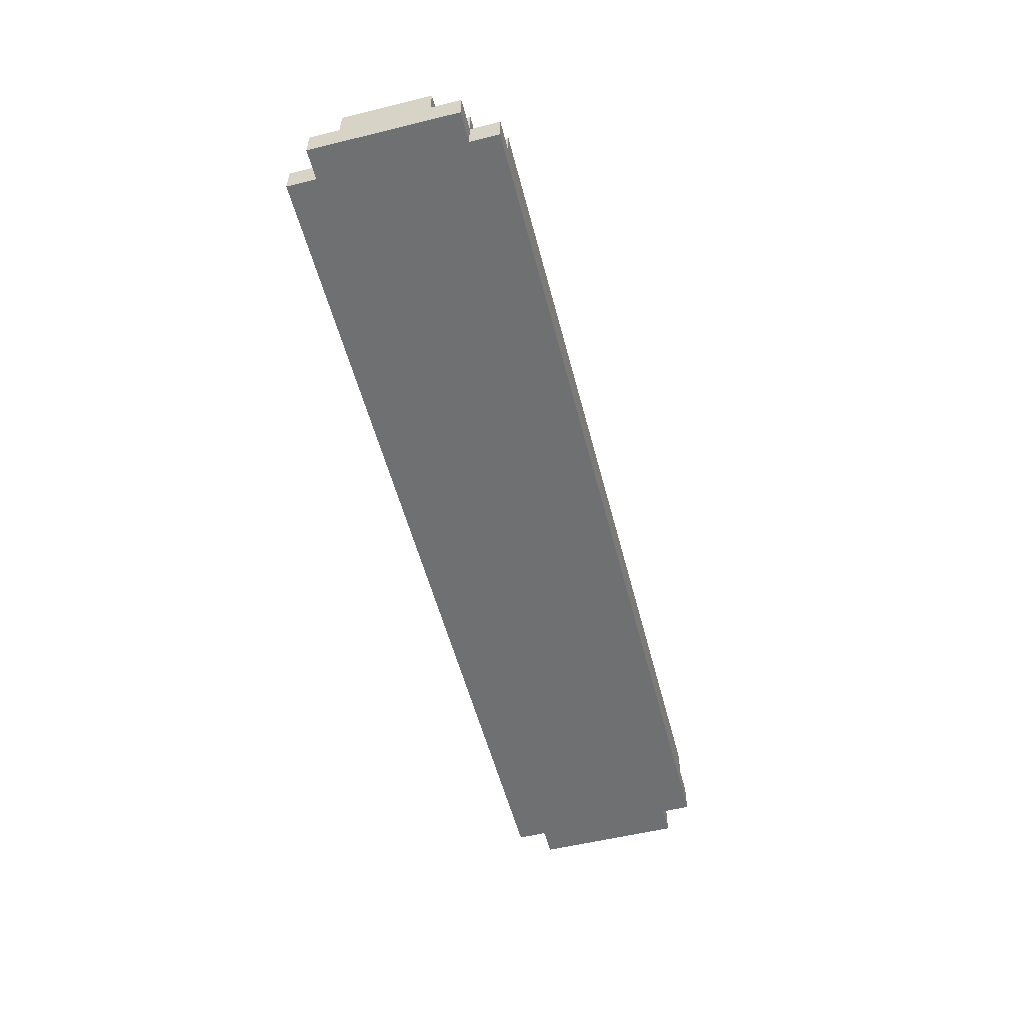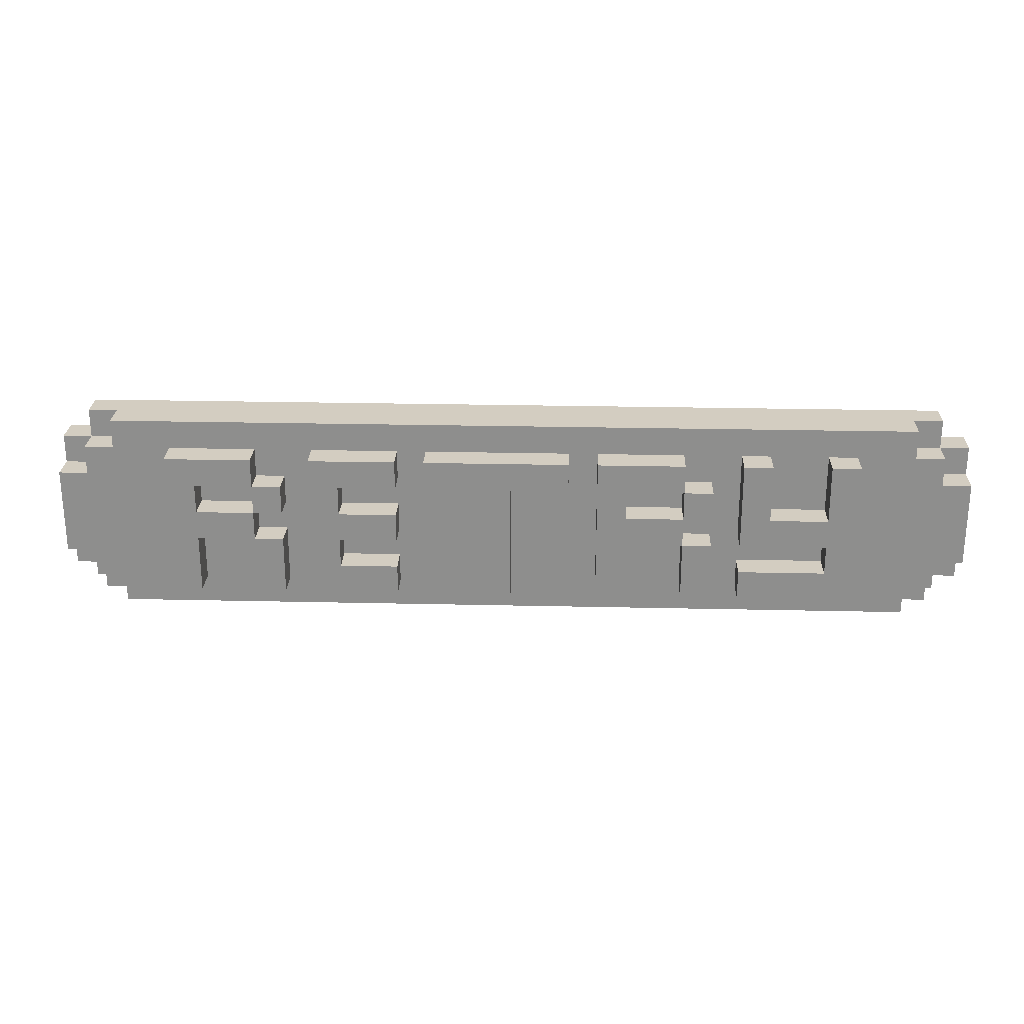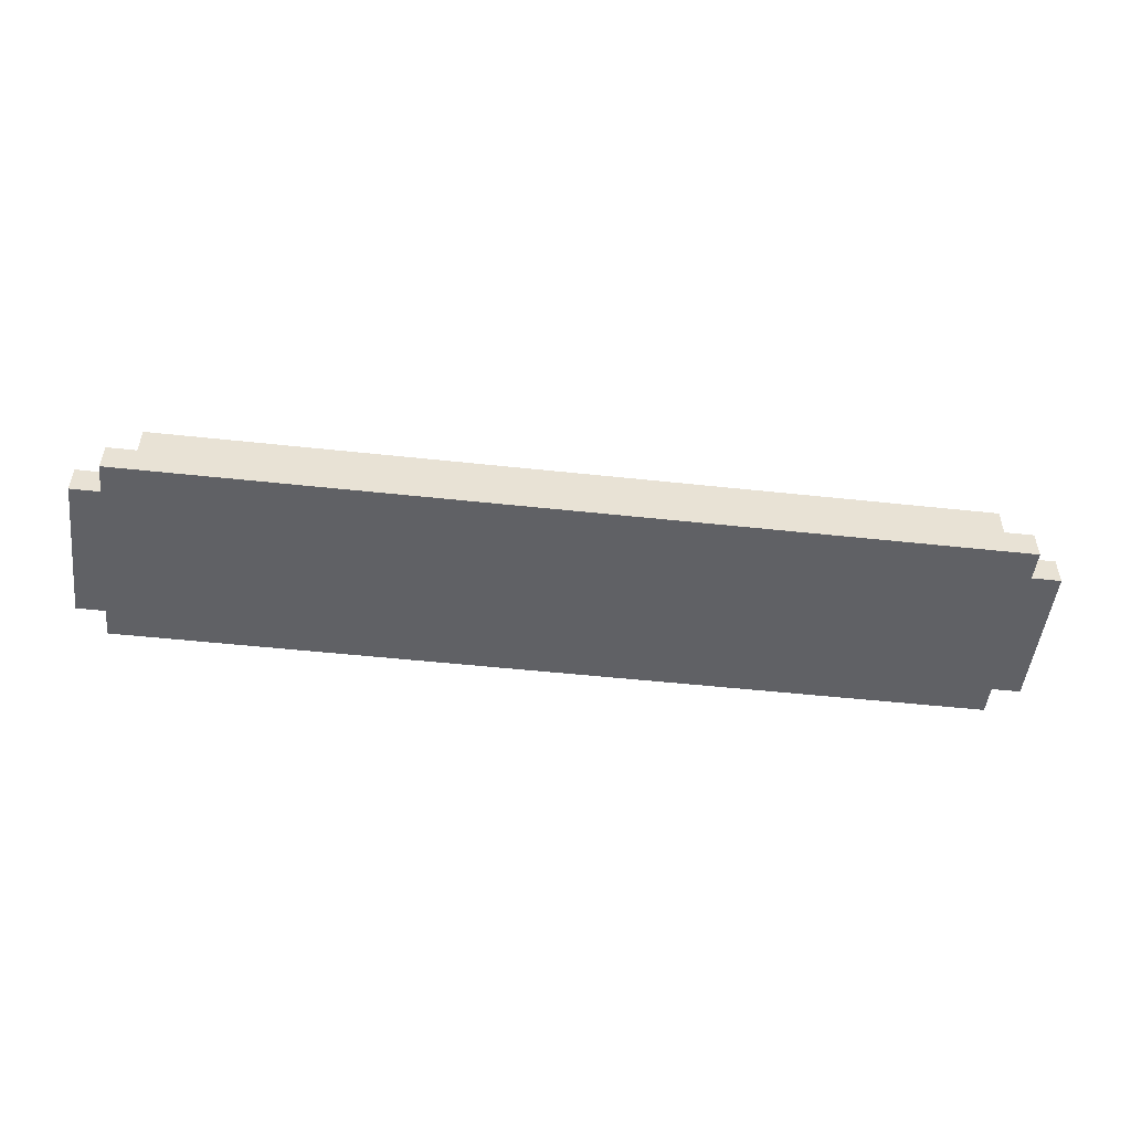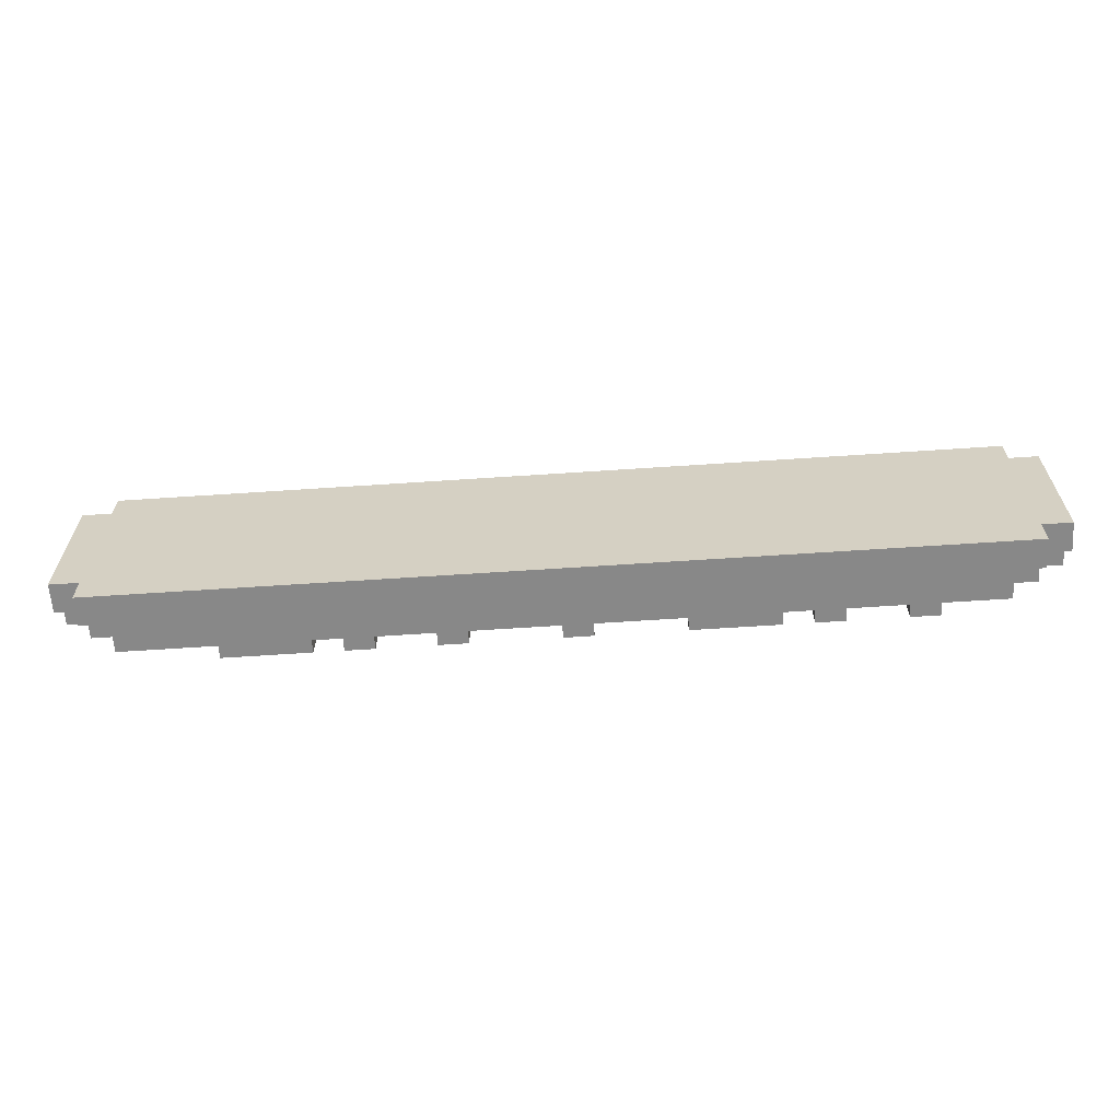
<metadata>
{"format":"obj","ext":"obj","renderer":"f3d","projection":"perspective","resolution":1024,"background":"white","views":[{"elev":-54.9,"azim":104.5,"up":"+Z"},{"elev":24.8,"azim":2.1,"up":"+Y"},{"elev":-50.3,"azim":-6.8,"up":"+Z"},{"elev":-62.9,"azim":-176.1,"up":"+Y"}]}
</metadata>
<code>
g retry
v -16 1 -0.5
v -16 1 -1.5
v -16 2 0.5
v -16 2 -0.5
v -16 5 0.5
v -16 5 -0.5
v -16 6 -0.5
v -16 6 -1.5
v -15 0 -0.5
v -15 0 -1.5
v -15 1 0.5
v -15 1 -0.5
v -15 1 -1.5
v -15 2 0.5
v -15 2 -0.5
v -15 5 0.5
v -15 5 -0.5
v -15 6 0.5
v -15 6 -0.5
v -15 6 -1.5
v -15 7 -0.5
v -15 7 -1.5
v -14 0 0.5
v -14 0 -0.5
v -14 1 0.5
v -14 1 -0.5
v -14 6 0.5
v -14 6 -0.5
v -14 7 0.5
v -14 7 -0.5
v -12 1 1.5
v -12 1 0.5
v -12 6 1.5
v -12 6 0.5
v -9 1 1.5
v -9 1 0.5
v -9 3 1.5
v -9 3 0.5
v -9 4 1.5
v -9 4 0.5
v -9 5 1.5
v -9 5 0.5
v -7 1 1.5
v -7 1 0.5
v -7 6 1.5
v -7 6 0.5
v -3 5 1.5
v -3 5 0.5
v -3 6 1.5
v -3 6 0.5
v -1 1 1.5
v -1 1 0.5
v -1 5 1.5
v -1 5 0.5
v 3 1 1.5
v 3 1 0.5
v 3 6 1.5
v 3 6 0.5
v 6 1 1.5
v 6 1 0.5
v 6 3 1.5
v 6 3 0.5
v 6 4 1.5
v 6 4 0.5
v 6 5 1.5
v 6 5 0.5
v 8 1 1.5
v 8 1 0.5
v 8 2 1.5
v 8 2 0.5
v 8 3 1.5
v 8 3 0.5
v 8 6 1.5
v 8 6 0.5
v 11 2 1.5
v 11 2 0.5
v 11 3 1.5
v 11 3 0.5
v 11 4 1.5
v 11 4 0.5
v 11 6 1.5
v 11 6 0.5
v -11 1 1.5
v -11 1 0.5
v -11 3 1.5
v -11 3 0.5
v -11 4 1.5
v -11 4 0.5
v -11 5 1.5
v -11 5 0.5
v -9 3 1.5
v -9 3 0.5
v -9 4 1.5
v -9 4 0.5
v -9 5 1.5
v -9 5 0.5
v -9 6 1.5
v -9 6 0.5
v -8 1 1.5
v -8 1 0.5
v -8 3 1.5
v -8 3 0.5
v -8 4 1.5
v -8 4 0.5
v -8 5 1.5
v -8 5 0.5
v -6 2 1.5
v -6 2 0.5
v -6 3 1.5
v -6 3 0.5
v -6 4 1.5
v -6 4 0.5
v -6 5 1.5
v -6 5 0.5
v -4 1 1.5
v -4 1 0.5
v -4 2 1.5
v -4 2 0.5
v -4 3 1.5
v -4 3 0.5
v -4 4 1.5
v -4 4 0.5
v -4 5 1.5
v -4 5 0.5
v -4 6 1.5
v -4 6 0.5
v 0 1 1.5
v 0 1 0.5
v 0 5 1.5
v 0 5 0.5
v 2 5 1.5
v 2 5 0.5
v 2 6 1.5
v 2 6 0.5
v 4 1 1.5
v 4 1 0.5
v 4 3 1.5
v 4 3 0.5
v 4 4 1.5
v 4 4 0.5
v 4 5 1.5
v 4 5 0.5
v 6 3 1.5
v 6 3 0.5
v 6 4 1.5
v 6 4 0.5
v 6 5 1.5
v 6 5 0.5
v 6 6 1.5
v 6 6 0.5
v 7 1 1.5
v 7 1 0.5
v 7 3 1.5
v 7 3 0.5
v 7 4 1.5
v 7 4 0.5
v 7 5 1.5
v 7 5 0.5
v 9 4 1.5
v 9 4 0.5
v 9 6 1.5
v 9 6 0.5
v 11 1 1.5
v 11 1 0.5
v 11 2 1.5
v 11 2 0.5
v 12 2 1.5
v 12 2 0.5
v 12 6 1.5
v 12 6 0.5
v 14 0 0.5
v 14 0 -0.5
v 14 1 0.5
v 14 1 -0.5
v 14 6 0.5
v 14 6 -0.5
v 14 7 0.5
v 14 7 -0.5
v 15 0 -0.5
v 15 0 -1.5
v 15 1 0.5
v 15 1 -0.5
v 15 1 -1.5
v 15 2 0.5
v 15 2 -0.5
v 15 5 0.5
v 15 5 -0.5
v 15 6 0.5
v 15 6 -0.5
v 15 6 -1.5
v 15 7 -0.5
v 15 7 -1.5
v 16 1 -0.5
v 16 1 -1.5
v 16 2 0.5
v 16 2 -0.5
v 16 5 0.5
v 16 5 -0.5
v 16 6 -0.5
v 16 6 -1.5
v -12 1 1.5
v -12 6 1.5
v -11 1 1.5
v -11 3 1.5
v -11 4 1.5
v -11 5 1.5
v -9 1 1.5
v -9 3 1.5
v -9 4 1.5
v -9 5 1.5
v -9 6 1.5
v -8 1 1.5
v -8 3 1.5
v -8 4 1.5
v -8 5 1.5
v -7 1 1.5
v -7 6 1.5
v -6 2 1.5
v -6 3 1.5
v -6 4 1.5
v -6 5 1.5
v -4 1 1.5
v -4 2 1.5
v -4 3 1.5
v -4 4 1.5
v -4 5 1.5
v -4 6 1.5
v -3 5 1.5
v -3 6 1.5
v -1 1 1.5
v -1 5 1.5
v 0 1 1.5
v 0 5 1.5
v 2 5 1.5
v 2 6 1.5
v 3 1 1.5
v 3 6 1.5
v 4 1 1.5
v 4 3 1.5
v 4 4 1.5
v 4 5 1.5
v 6 1 1.5
v 6 3 1.5
v 6 4 1.5
v 6 5 1.5
v 6 6 1.5
v 7 1 1.5
v 7 3 1.5
v 7 4 1.5
v 7 5 1.5
v 8 1 1.5
v 8 2 1.5
v 8 3 1.5
v 8 6 1.5
v 9 4 1.5
v 9 6 1.5
v 11 1 1.5
v 11 2 1.5
v 11 3 1.5
v 11 4 1.5
v 11 6 1.5
v 12 2 1.5
v 12 6 1.5
v -16 2 0.5
v -16 5 0.5
v -15 1 0.5
v -15 2 0.5
v -15 5 0.5
v -15 6 0.5
v -14 0 0.5
v -14 1 0.5
v -14 6 0.5
v -14 7 0.5
v -12 1 0.5
v -12 6 0.5
v -11 1 0.5
v -11 3 0.5
v -11 4 0.5
v -11 5 0.5
v -9 1 0.5
v -9 3 0.5
v -9 4 0.5
v -9 5 0.5
v -9 6 0.5
v -8 1 0.5
v -8 3 0.5
v -8 4 0.5
v -8 5 0.5
v -7 1 0.5
v -7 6 0.5
v -6 2 0.5
v -6 3 0.5
v -6 4 0.5
v -6 5 0.5
v -4 1 0.5
v -4 2 0.5
v -4 3 0.5
v -4 4 0.5
v -4 5 0.5
v -4 6 0.5
v -3 5 0.5
v -3 6 0.5
v -1 1 0.5
v -1 5 0.5
v 0 1 0.5
v 0 5 0.5
v 2 5 0.5
v 2 6 0.5
v 3 1 0.5
v 3 6 0.5
v 4 1 0.5
v 4 3 0.5
v 4 4 0.5
v 4 5 0.5
v 6 1 0.5
v 6 3 0.5
v 6 4 0.5
v 6 5 0.5
v 6 6 0.5
v 7 1 0.5
v 7 3 0.5
v 7 4 0.5
v 7 5 0.5
v 8 1 0.5
v 8 2 0.5
v 8 3 0.5
v 8 6 0.5
v 9 4 0.5
v 9 6 0.5
v 11 1 0.5
v 11 2 0.5
v 11 3 0.5
v 11 4 0.5
v 11 6 0.5
v 12 2 0.5
v 12 6 0.5
v 14 0 0.5
v 14 1 0.5
v 14 6 0.5
v 14 7 0.5
v 15 1 0.5
v 15 2 0.5
v 15 5 0.5
v 15 6 0.5
v 16 2 0.5
v 16 5 0.5
v -16 1 -0.5
v -16 2 -0.5
v -16 5 -0.5
v -16 6 -0.5
v -15 0 -0.5
v -15 1 -0.5
v -15 2 -0.5
v -15 5 -0.5
v -15 6 -0.5
v -15 7 -0.5
v -14 0 -0.5
v -14 1 -0.5
v -14 6 -0.5
v -14 7 -0.5
v 14 0 -0.5
v 14 1 -0.5
v 14 6 -0.5
v 14 7 -0.5
v 15 0 -0.5
v 15 1 -0.5
v 15 2 -0.5
v 15 5 -0.5
v 15 6 -0.5
v 15 7 -0.5
v 16 1 -0.5
v 16 2 -0.5
v 16 5 -0.5
v 16 6 -0.5
v -16 1 -1.5
v -16 6 -1.5
v -15 0 -1.5
v -15 1 -1.5
v -15 6 -1.5
v -15 7 -1.5
v 15 0 -1.5
v 15 1 -1.5
v 15 6 -1.5
v 15 7 -1.5
v 16 1 -1.5
v 16 6 -1.5
v -14 0 0.5
v 14 0 0.5
v -15 0 -0.5
v -14 0 -0.5
v 14 0 -0.5
v 15 0 -0.5
v -15 0 -1.5
v 15 0 -1.5
v -12 1 1.5
v -11 1 1.5
v -9 1 1.5
v -8 1 1.5
v -7 1 1.5
v -4 1 1.5
v -1 1 1.5
v 0 1 1.5
v 3 1 1.5
v 4 1 1.5
v 6 1 1.5
v 7 1 1.5
v 8 1 1.5
v 11 1 1.5
v -15 1 0.5
v -14 1 0.5
v -12 1 0.5
v -11 1 0.5
v -9 1 0.5
v -8 1 0.5
v -7 1 0.5
v -4 1 0.5
v -1 1 0.5
v 0 1 0.5
v 3 1 0.5
v 4 1 0.5
v 6 1 0.5
v 7 1 0.5
v 8 1 0.5
v 11 1 0.5
v 14 1 0.5
v 15 1 0.5
v -16 1 -0.5
v -15 1 -0.5
v -14 1 -0.5
v 14 1 -0.5
v 15 1 -0.5
v 16 1 -0.5
v -16 1 -1.5
v -15 1 -1.5
v 15 1 -1.5
v 16 1 -1.5
v 11 2 1.5
v 12 2 1.5
v -16 2 0.5
v -15 2 0.5
v 11 2 0.5
v 12 2 0.5
v 15 2 0.5
v 16 2 0.5
v -16 2 -0.5
v -15 2 -0.5
v 15 2 -0.5
v 16 2 -0.5
v -11 3 1.5
v -9 3 1.5
v -6 3 1.5
v -4 3 1.5
v 4 3 1.5
v 6 3 1.5
v 8 3 1.5
v 11 3 1.5
v -11 3 0.5
v -9 3 0.5
v -6 3 0.5
v -4 3 0.5
v 4 3 0.5
v 6 3 0.5
v 8 3 0.5
v 11 3 0.5
v -9 4 1.5
v -8 4 1.5
v 6 4 1.5
v 7 4 1.5
v -9 4 0.5
v -8 4 0.5
v 6 4 0.5
v 7 4 0.5
v -11 5 1.5
v -9 5 1.5
v -6 5 1.5
v -4 5 1.5
v -3 5 1.5
v -1 5 1.5
v 0 5 1.5
v 2 5 1.5
v 4 5 1.5
v 6 5 1.5
v -11 5 0.5
v -9 5 0.5
v -6 5 0.5
v -4 5 0.5
v -3 5 0.5
v -1 5 0.5
v 0 5 0.5
v 2 5 0.5
v 4 5 0.5
v 6 5 0.5
v -6 2 1.5
v -4 2 1.5
v 8 2 1.5
v 11 2 1.5
v -6 2 0.5
v -4 2 0.5
v 8 2 0.5
v 11 2 0.5
v -9 3 1.5
v -8 3 1.5
v 6 3 1.5
v 7 3 1.5
v -9 3 0.5
v -8 3 0.5
v 6 3 0.5
v 7 3 0.5
v -11 4 1.5
v -9 4 1.5
v -6 4 1.5
v -4 4 1.5
v 4 4 1.5
v 6 4 1.5
v 9 4 1.5
v 11 4 1.5
v -11 4 0.5
v -9 4 0.5
v -6 4 0.5
v -4 4 0.5
v 4 4 0.5
v 6 4 0.5
v 9 4 0.5
v 11 4 0.5
v -9 5 1.5
v -8 5 1.5
v 6 5 1.5
v 7 5 1.5
v -16 5 0.5
v -15 5 0.5
v -9 5 0.5
v -8 5 0.5
v 6 5 0.5
v 7 5 0.5
v 15 5 0.5
v 16 5 0.5
v -16 5 -0.5
v -15 5 -0.5
v 15 5 -0.5
v 16 5 -0.5
v -12 6 1.5
v -9 6 1.5
v -7 6 1.5
v -4 6 1.5
v -3 6 1.5
v 2 6 1.5
v 3 6 1.5
v 6 6 1.5
v 8 6 1.5
v 9 6 1.5
v 11 6 1.5
v 12 6 1.5
v -15 6 0.5
v -14 6 0.5
v -12 6 0.5
v -9 6 0.5
v -7 6 0.5
v -4 6 0.5
v -3 6 0.5
v 2 6 0.5
v 3 6 0.5
v 6 6 0.5
v 8 6 0.5
v 9 6 0.5
v 11 6 0.5
v 12 6 0.5
v 14 6 0.5
v 15 6 0.5
v -16 6 -0.5
v -15 6 -0.5
v -14 6 -0.5
v 14 6 -0.5
v 15 6 -0.5
v 16 6 -0.5
v -16 6 -1.5
v -15 6 -1.5
v 15 6 -1.5
v 16 6 -1.5
v -14 7 0.5
v 14 7 0.5
v -15 7 -0.5
v -14 7 -0.5
v 14 7 -0.5
v 15 7 -0.5
v -15 7 -1.5
v 15 7 -1.5
f 4 2 1
f 5 4 3
f 6 2 4
f 6 4 5
f 7 2 6
f 8 2 7
f 12 10 9
f 13 10 12
f 14 12 11
f 15 12 14
f 18 17 16
f 19 17 18
f 21 20 19
f 22 20 21
f 25 24 23
f 26 24 25
f 29 28 27
f 30 28 29
f 33 32 31
f 34 32 33
f 37 36 35
f 38 36 37
f 41 40 39
f 42 40 41
f 45 44 43
f 46 44 45
f 49 48 47
f 50 48 49
f 53 52 51
f 54 52 53
f 57 56 55
f 58 56 57
f 61 60 59
f 62 60 61
f 65 64 63
f 66 64 65
f 69 68 67
f 70 68 69
f 73 72 71
f 74 72 73
f 77 76 75
f 78 76 77
f 81 80 79
f 82 80 81
f 83 84 85
f 85 84 86
f 87 88 89
f 89 88 90
f 91 92 93
f 93 92 94
f 95 96 97
f 97 96 98
f 99 100 101
f 101 100 102
f 103 104 105
f 105 104 106
f 107 108 109
f 109 108 110
f 111 112 113
f 113 112 114
f 115 116 117
f 117 116 118
f 119 120 121
f 121 120 122
f 123 124 125
f 125 124 126
f 127 128 129
f 129 128 130
f 131 132 133
f 133 132 134
f 135 136 137
f 137 136 138
f 139 140 141
f 141 140 142
f 143 144 145
f 145 144 146
f 147 148 149
f 149 148 150
f 151 152 153
f 153 152 154
f 155 156 157
f 157 156 158
f 159 160 161
f 161 160 162
f 163 164 165
f 165 164 166
f 167 168 169
f 169 168 170
f 171 172 173
f 173 172 174
f 175 176 177
f 177 176 178
f 179 180 182
f 182 180 183
f 181 182 184
f 184 182 185
f 186 187 188
f 188 187 189
f 189 190 191
f 191 190 192
f 193 194 196
f 195 196 197
f 196 194 198
f 197 196 198
f 198 194 199
f 199 194 200
f 203 202 201
f 204 202 203
f 205 202 204
f 206 202 205
f 208 205 204
f 209 205 208
f 210 202 206
f 211 202 210
f 212 208 207
f 213 208 212
f 214 210 209
f 215 210 214
f 218 217 216
f 219 217 218
f 220 217 219
f 221 217 220
f 222 218 216
f 223 218 222
f 224 220 219
f 225 220 224
f 226 217 221
f 227 217 226
f 231 229 228
f 232 231 230
f 233 229 231
f 233 231 232
f 234 229 233
f 235 229 234
f 238 237 236
f 239 237 238
f 240 237 239
f 241 237 240
f 243 240 239
f 244 240 243
f 245 237 241
f 246 237 245
f 247 243 242
f 248 243 247
f 249 245 244
f 250 245 249
f 255 254 253
f 256 254 255
f 257 252 251
f 258 252 257
f 259 255 253
f 260 255 259
f 262 261 260
f 262 260 259
f 262 259 258
f 263 261 262
f 267 265 264
f 268 265 267
f 271 267 266
f 271 269 268
f 271 268 267
f 272 269 271
f 274 271 270
f 274 273 272
f 274 272 271
f 275 273 274
f 276 274 270
f 280 276 270
f 280 277 276
f 281 277 280
f 282 279 278
f 283 279 282
f 284 273 275
f 285 280 270
f 286 282 281
f 287 282 286
f 288 284 283
f 289 287 286
f 289 288 287
f 289 285 270
f 289 286 285
f 290 284 288
f 290 288 289
f 290 273 284
f 295 289 270
f 296 292 291
f 297 292 296
f 298 294 293
f 299 294 298
f 300 273 290
f 301 297 296
f 301 300 299
f 301 299 298
f 301 296 295
f 301 298 297
f 302 273 300
f 302 300 301
f 303 301 295
f 303 295 270
f 304 301 303
f 305 303 270
f 307 306 305
f 308 273 302
f 309 307 305
f 309 308 307
f 309 305 270
f 310 273 308
f 310 308 309
f 311 309 270
f 315 311 270
f 315 312 311
f 316 312 315
f 317 314 313
f 318 314 317
f 319 273 310
f 320 315 270
f 321 317 316
f 322 317 321
f 323 319 318
f 324 322 321
f 324 323 322
f 324 320 270
f 324 321 320
f 325 323 324
f 326 323 325
f 327 319 323
f 327 323 326
f 327 273 319
f 329 273 327
f 330 324 270
f 331 326 325
f 332 326 331
f 333 329 328
f 334 273 329
f 334 329 333
f 335 331 330
f 336 273 334
f 337 330 270
f 337 336 335
f 337 335 330
f 338 336 337
f 339 273 336
f 339 336 338
f 340 273 339
f 341 339 338
f 342 339 341
f 343 339 342
f 344 339 343
f 345 343 342
f 346 343 345
f 352 348 347
f 353 348 352
f 354 350 349
f 355 350 354
f 357 352 351
f 358 352 357
f 359 356 355
f 360 356 359
f 365 362 361
f 366 362 365
f 369 364 363
f 370 364 369
f 371 367 366
f 372 367 371
f 373 369 368
f 374 369 373
f 375 376 378
f 378 376 379
f 377 378 381
f 379 380 381
f 378 379 381
f 381 380 382
f 382 380 383
f 383 380 384
f 382 383 385
f 385 383 386
f 390 388 387
f 391 388 390
f 393 390 389
f 393 392 391
f 393 391 390
f 394 392 393
f 411 396 395
f 412 396 411
f 413 398 397
f 414 398 413
f 415 400 399
f 416 400 415
f 417 402 401
f 418 402 417
f 419 404 403
f 420 404 419
f 421 406 405
f 422 406 421
f 423 408 407
f 424 408 423
f 428 410 409
f 429 410 428
f 430 426 425
f 431 426 430
f 433 428 427
f 434 428 433
f 435 432 431
f 436 432 435
f 441 438 437
f 442 438 441
f 445 440 439
f 446 440 445
f 447 444 443
f 448 444 447
f 457 450 449
f 458 450 457
f 459 452 451
f 460 452 459
f 461 454 453
f 462 454 461
f 463 456 455
f 464 456 463
f 469 466 465
f 470 466 469
f 471 468 467
f 472 468 471
f 483 474 473
f 484 474 483
f 485 476 475
f 486 476 485
f 487 478 477
f 488 478 487
f 489 480 479
f 490 480 489
f 491 482 481
f 492 482 491
f 493 494 497
f 497 494 498
f 495 496 499
f 499 496 500
f 501 502 505
f 505 502 506
f 503 504 507
f 507 504 508
f 509 510 517
f 517 510 518
f 511 512 519
f 519 512 520
f 513 514 521
f 521 514 522
f 515 516 523
f 523 516 524
f 525 526 531
f 531 526 532
f 527 528 533
f 533 528 534
f 529 530 537
f 537 530 538
f 535 536 539
f 539 536 540
f 541 542 555
f 555 542 556
f 543 544 557
f 557 544 558
f 545 546 559
f 559 546 560
f 547 548 561
f 561 548 562
f 549 550 563
f 563 550 564
f 551 552 565
f 565 552 566
f 553 554 570
f 570 554 571
f 567 568 572
f 572 568 573
f 569 570 575
f 575 570 576
f 573 574 577
f 577 574 578
f 579 580 582
f 582 580 583
f 581 582 585
f 583 584 585
f 582 583 585
f 585 584 586

</code>
